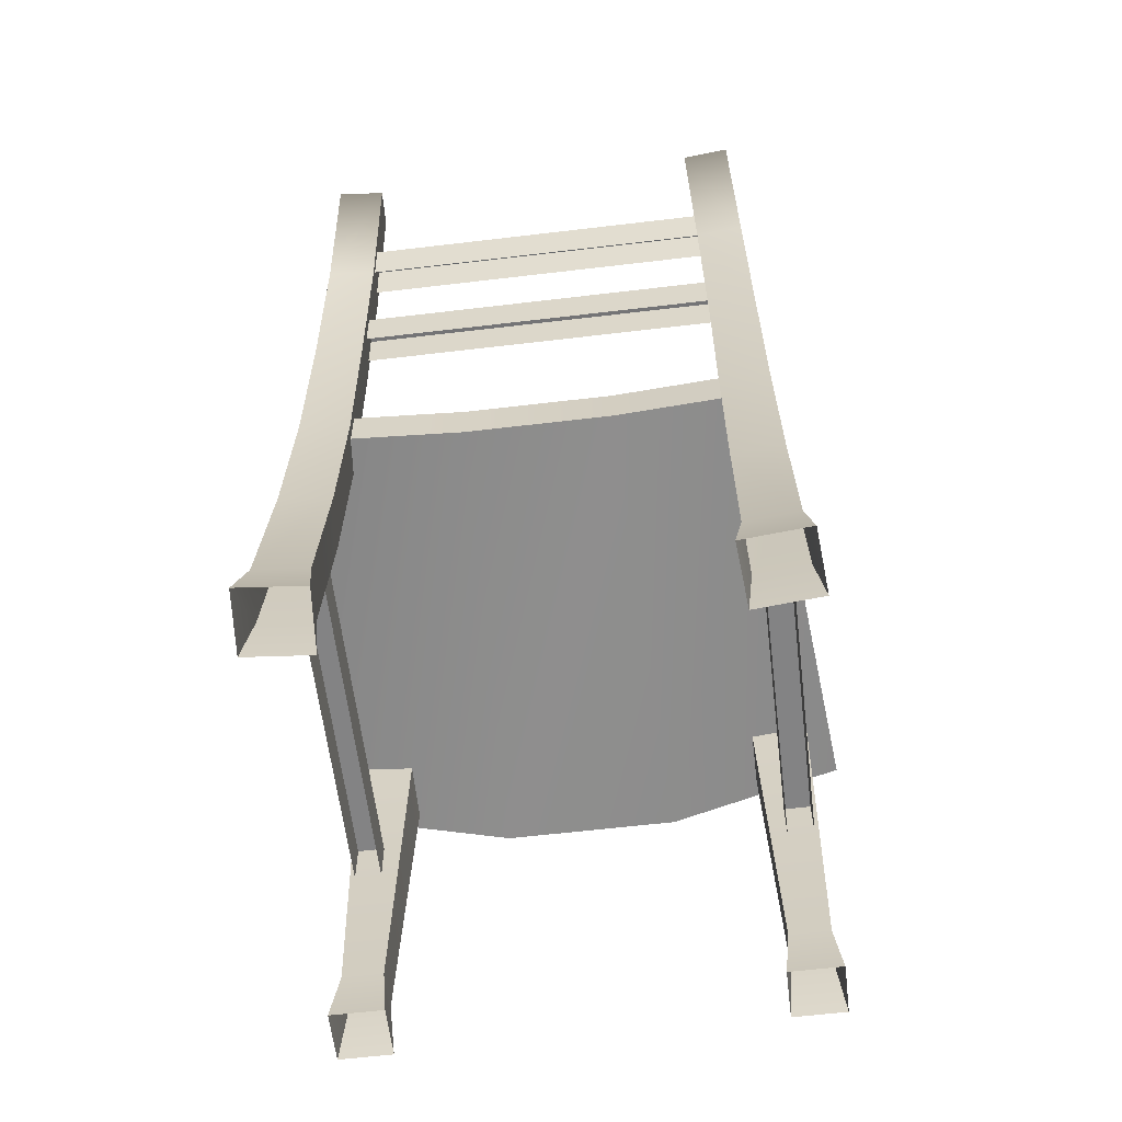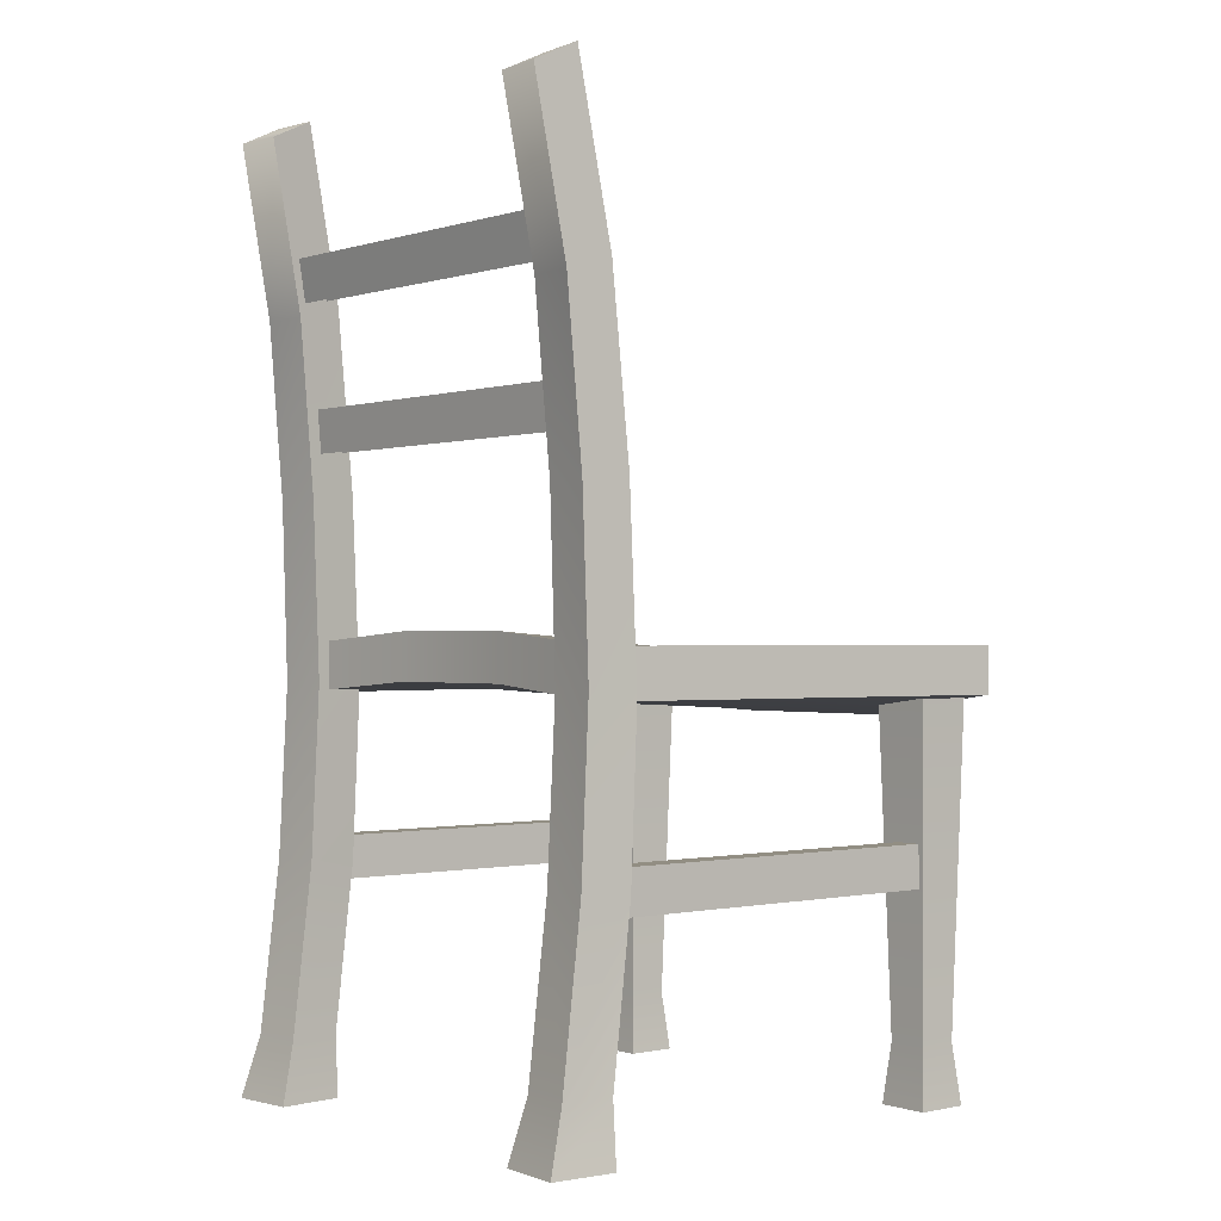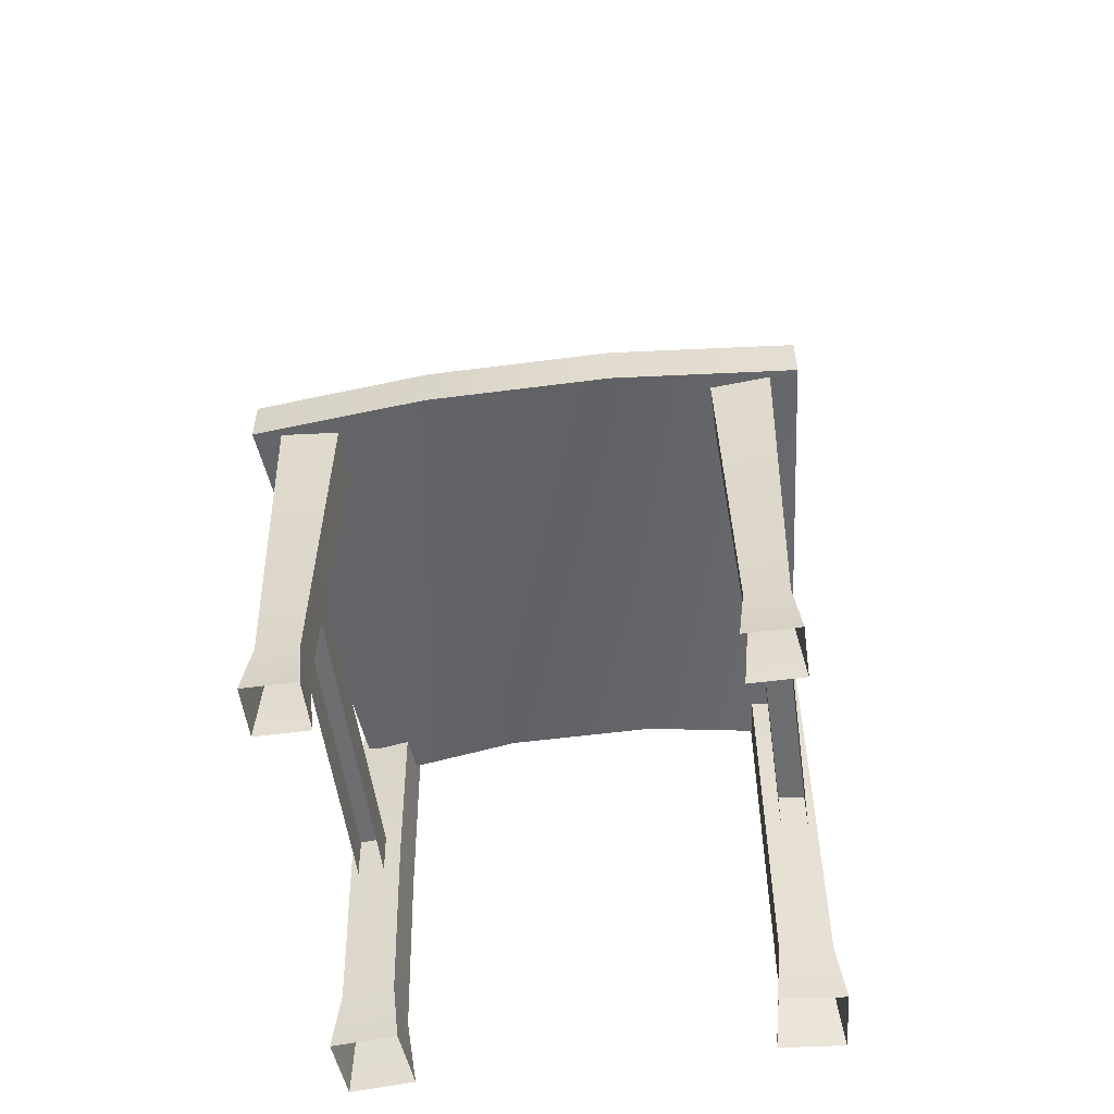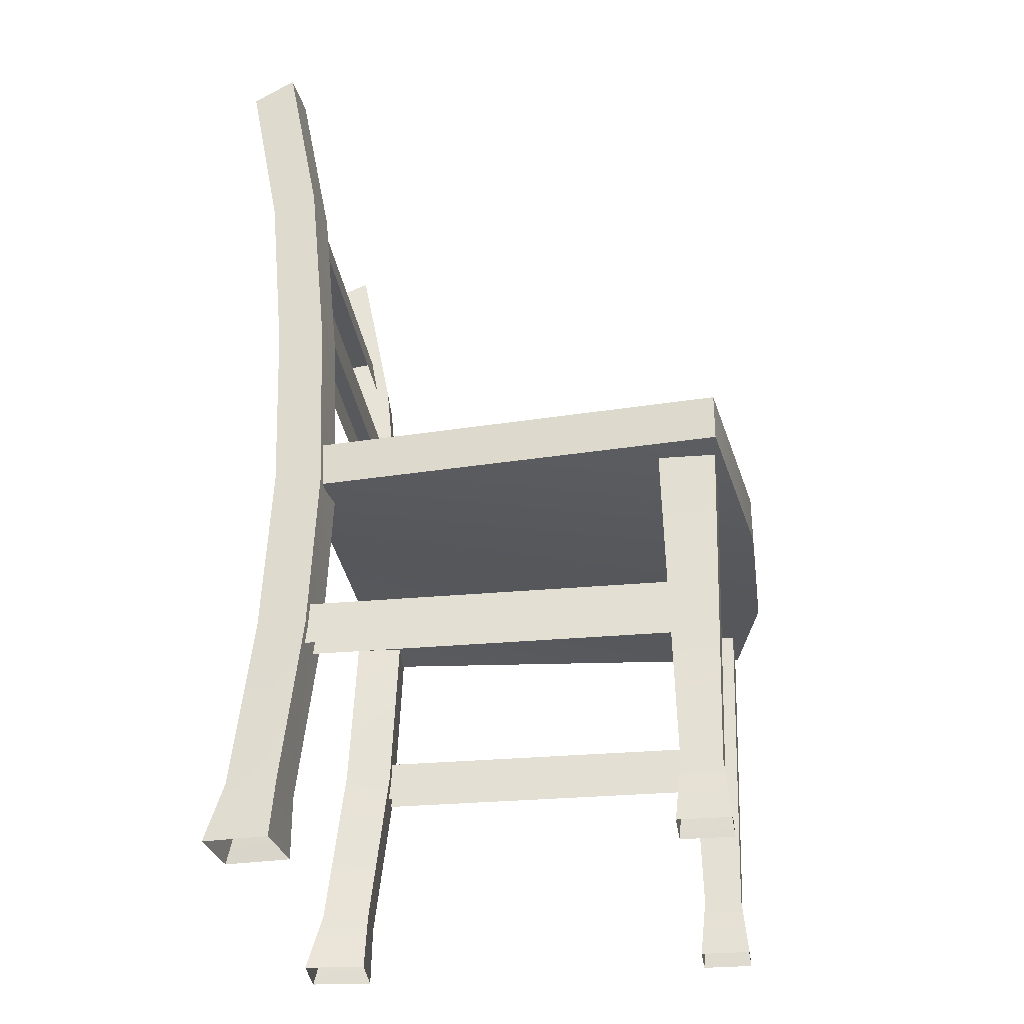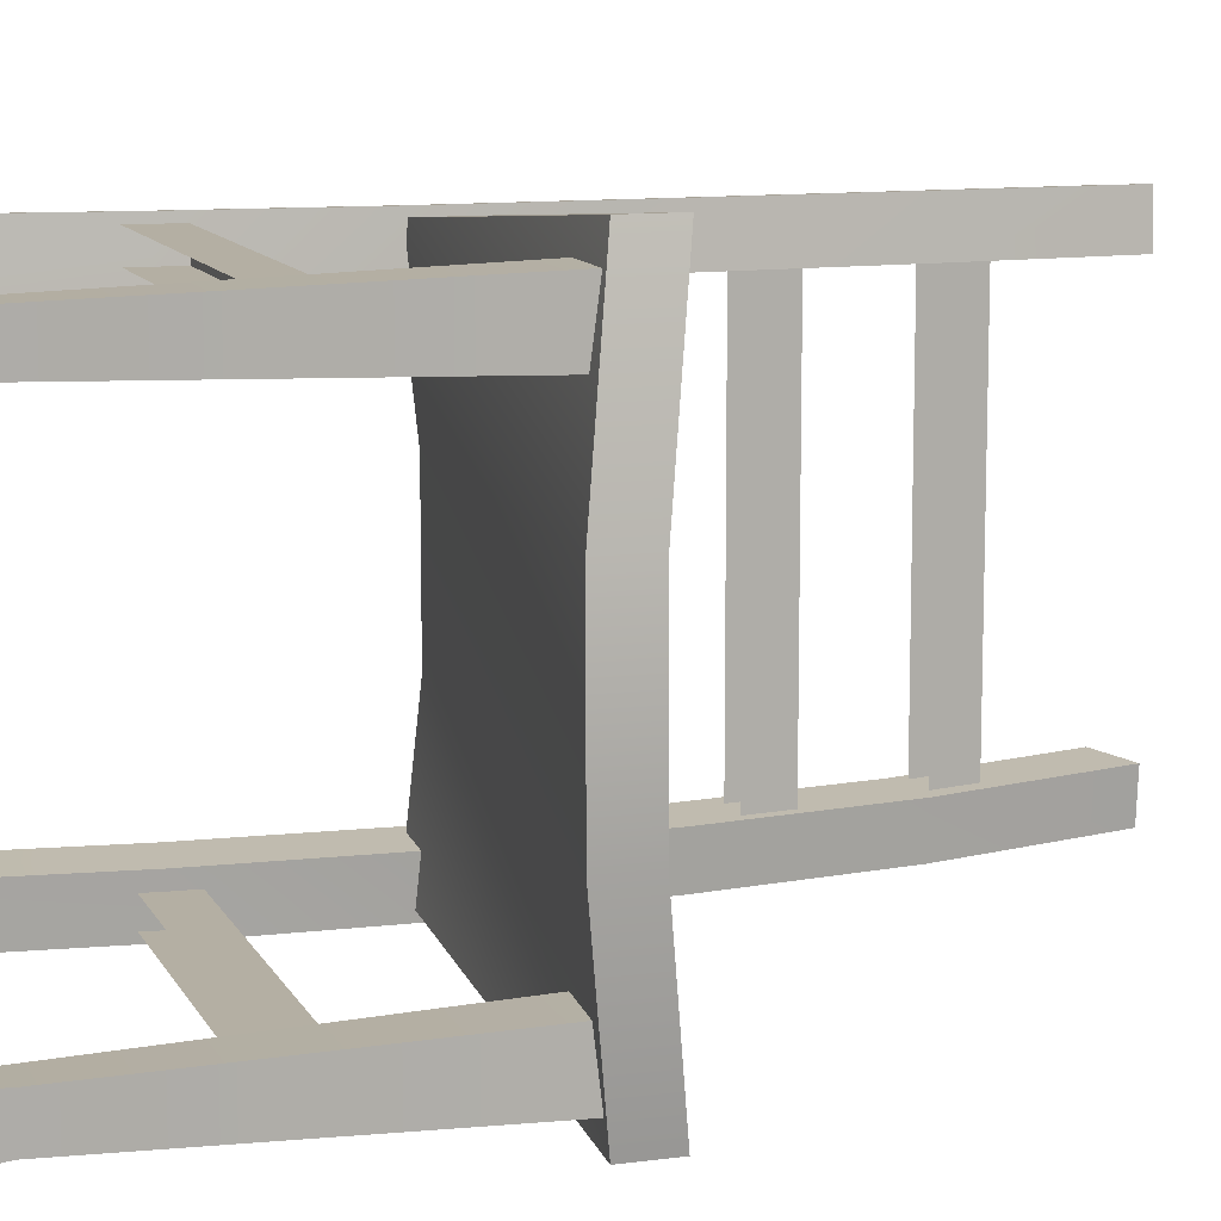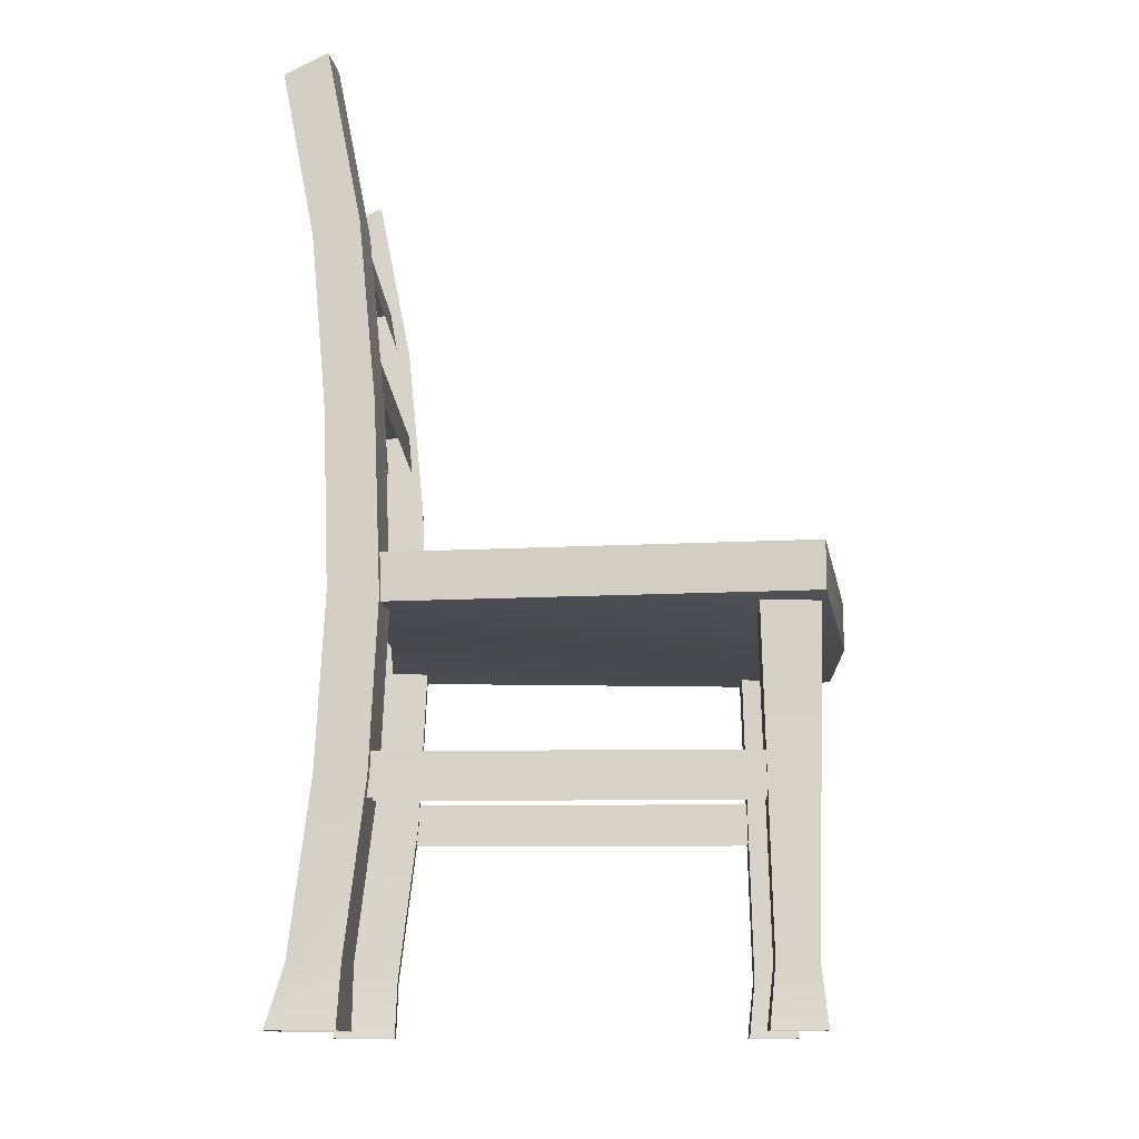
<metadata>
{"format":"obj","ext":"obj","renderer":"f3d","projection":"perspective","resolution":1024,"background":"white","views":[{"elev":-61.2,"azim":96.9,"up":"+Z"},{"elev":-0.6,"azim":139.9,"up":"+Z"},{"elev":-54.3,"azim":-82.1,"up":"+Z"},{"elev":-29.3,"azim":-172.1,"up":"+Z"},{"elev":11.2,"azim":-108.2,"up":"+Y"},{"elev":-12.6,"azim":-178.0,"up":"+Z"}]}
</metadata>
<code>
g Object01
v -29.54 -28.39 -26.72
v -32.72 -9.465 -29.24
v 16.93 -7.904 -25.36
v 18.45 -23.95 -26.72
v -32.72 9.465 -29.24
v 16.93 7.904 -25.36
v -29.54 28.39 -26.72
v 18.45 23.95 -26.72
v -32.72 9.465 -29.24
v -32.72 -9.465 -29.24
v -32.72 -9.465 -24.2
v -32.72 9.465 -24.2
v -29.54 28.39 -21.68
v -29.54 28.39 -26.72
v -29.54 28.39 -21.68
v 18.45 23.95 -21.68
v 18.45 23.95 -26.72
v -29.54 28.39 -26.72
v 18.45 23.95 -21.68
v 16.93 7.904 -20.32
v 16.93 7.904 -25.36
v 18.45 23.95 -26.72
v 16.93 -7.904 -20.32
v 16.93 -7.904 -25.36
v 18.45 -23.95 -21.68
v 18.45 -23.95 -26.72
v 18.45 -23.95 -21.68
v -29.54 -28.39 -21.68
v -29.54 -28.39 -26.72
v 18.45 -23.95 -26.72
v -29.54 -28.39 -21.68
v -29.54 -28.39 -26.72
v 18.45 23.95 -21.68
v -29.54 28.39 -21.68
v -32.72 9.465 -24.2
v 16.93 7.904 -20.32
v -32.72 -9.465 -24.2
v 16.93 -7.904 -20.32
v -29.54 -28.39 -21.68
v 18.45 -23.95 -21.68
f 17 15 16
f 15 17 18
f 4 1 3
f 2 3 1
f 3 2 6
f 5 6 2
f 6 5 8
f 7 8 5
f 32 31 10
f 11 10 31
f 10 11 9
f 12 9 11
f 9 12 14
f 13 14 12
f 22 19 21
f 20 21 19
f 21 20 24
f 23 24 20
f 24 23 26
f 25 26 23
f 35 33 34
f 33 35 36
f 37 36 35
f 36 37 38
f 39 38 37
f 38 39 40
f 29 27 28
f 27 29 30
v 21.63 19.26 11.86
v 19.95 19.4 -6.802
v 20.4 24.59 -6.802
v 19.74 24.67 -25.69
v 14.43 25.14 -26.36
v 15.25 25.04 -6.18
v 20.4 24.59 -6.802
v 22.08 24.44 11.86
v 13.96 19.79 -26.36
v 14.8 19.85 -6.18
v 15.25 25.04 -6.18
v 16.72 19.69 13.3
v 14.8 19.85 -6.18
v 19.95 19.4 -6.802
v 17.17 24.87 13.3
v 16.72 19.69 13.3
v 17.17 24.87 13.3
v 22.08 24.44 11.86
v 25.13 18.95 29.94
v 21.63 19.26 11.86
v 25.13 18.95 29.94
v 25.58 24.13 29.94
v 20.92 24.54 32.2
v 20.47 19.36 32.2
v 25.58 24.13 29.94
v 20.92 24.54 32.2
v 25.13 18.95 29.94
v 25.58 24.13 29.94
v 20.92 24.54 32.2
v 20.47 19.36 32.2
v 14.43 25.14 -26.36
v 15.24 25.2 -44.2
v 14.77 19.77 -44.2
v 13.96 19.79 -26.36
v 14.77 19.77 -44.2
v 20.18 19.3 -43.9
v 19.27 19.33 -25.69
v 20.47 19.36 32.2
v 20.65 24.73 -43.9
v 19.27 19.33 -25.69
v 20.18 19.3 -43.9
v 20.65 24.73 -43.9
v 19.74 24.67 -25.69
v 22.39 19.29 -62.08
v 16.9 19.77 -62.08
v 16.9 19.77 -62.08
v 17.38 25.25 -62.08
v 22.87 24.77 -62.08
v 22.39 19.29 -62.08
v 15.24 25.2 -44.2
v 22.87 24.77 -62.08
v 17.38 25.25 -62.08
v 17.7 26.09 -68.54
v 17.09 19.06 -68.54
v 17.09 19.06 -68.54
v 24.11 18.45 -68.54
v 24.11 18.45 -68.54
v 24.73 25.48 -68.54
v 24.73 25.48 -68.54
v 17.7 26.09 -68.54
v 24.73 -25.63 -68.54
v 22.87 -24.93 -62.08
v 17.38 -25.41 -62.08
v 17.7 -26.25 -68.54
v 24.11 -18.61 -68.54
v 22.39 -19.45 -62.08
v 22.87 -24.93 -62.08
v 24.73 -25.63 -68.54
v 17.09 -19.22 -68.54
v 16.9 -19.93 -62.08
v 22.39 -19.45 -62.08
v 24.11 -18.61 -68.54
v 17.7 -26.25 -68.54
v 17.38 -25.41 -62.08
v 16.9 -19.93 -62.08
v 17.09 -19.22 -68.54
v 20.65 -24.89 -43.9
v 15.24 -25.36 -44.2
v 20.18 -19.46 -43.9
v 20.65 -24.89 -43.9
v 15.24 -25.36 -44.2
v 14.77 -19.93 -44.2
v 14.77 -19.93 -44.2
v 20.18 -19.46 -43.9
v 19.95 -19.56 -6.802
v 20.4 -24.74 -6.802
v 19.74 -24.83 -25.69
v 19.27 -19.49 -25.69
v 14.8 -20.01 -6.18
v 19.95 -19.56 -6.802
v 19.27 -19.49 -25.69
v 13.96 -19.95 -26.36
v 15.25 -25.19 -6.18
v 14.8 -20.01 -6.18
v 13.96 -19.95 -26.36
v 14.43 -25.3 -26.36
v 19.74 -24.83 -25.69
v 20.4 -24.74 -6.802
v 15.25 -25.19 -6.18
v 14.43 -25.3 -26.36
v 21.63 -19.41 11.86
v 22.08 -24.6 11.86
v 16.72 -19.84 13.3
v 21.63 -19.41 11.86
v 17.17 -25.03 13.3
v 16.72 -19.84 13.3
v 22.08 -24.6 11.86
v 17.17 -25.03 13.3
v 25.13 -19.11 29.94
v 25.58 -24.29 29.94
v 20.47 -19.52 32.2
v 25.13 -19.11 29.94
v 20.92 -24.7 32.2
v 20.47 -19.52 32.2
v 25.58 -24.29 29.94
v 20.92 -24.7 32.2
v 25.13 -19.11 29.94
v 20.47 -19.52 32.2
v 20.92 -24.7 32.2
v 25.58 -24.29 29.94
v 16.56 -20.09 2.81
v 19.39 -20.09 2.563
v 19.39 20 2.563
v 16.56 20 2.81
v 19.39 -20.09 2.563
v 18.99 -20.09 -1.992
v 18.99 20 -1.992
v 19.39 20 2.563
v 16.17 -20.09 -1.745
v 16.56 -20.09 2.81
v 16.56 20 2.81
v 16.17 20 -1.745
v 19.04 -20.09 18.39
v 21.83 -20.09 17.89
v 21.83 20 17.89
v 19.04 20 18.39
v 21.83 -20.09 17.89
v 21.03 -20.09 13.39
v 21.03 20 13.39
v 21.83 20 17.89
v 18.25 -20.09 13.88
v 19.04 -20.09 18.39
v 19.04 20 18.39
v 18.25 20 13.88
v -24.36 -21.6 -41.7
v -24.36 -24.44 -41.7
v 15.73 -24.44 -41.7
v 15.73 -21.6 -41.7
v -24.36 -24.44 -41.7
v -24.36 -24.44 -46.27
v 15.73 -24.44 -46.27
v 15.73 -24.44 -41.7
v -24.36 -21.6 -46.27
v -24.36 -21.6 -41.7
v 15.73 -21.6 -41.7
v 15.73 -21.6 -46.27
v -24.36 24.34 -41.7
v -24.36 21.51 -41.7
v 15.73 21.51 -41.7
v 15.73 24.34 -41.7
v -24.36 21.51 -41.7
v -24.36 21.51 -46.27
v 15.73 21.51 -46.27
v 15.73 21.51 -41.7
v -24.36 24.34 -46.27
v -24.36 24.34 -41.7
v 15.73 24.34 -41.7
v 15.73 24.34 -46.27
v -23.42 -25.25 -68.54
v -24.09 -24.58 -62.08
v -28.39 -24.58 -62.08
v -29.06 -25.25 -68.54
v -23.42 -19.61 -68.54
v -24.09 -20.28 -62.08
v -24.09 -24.58 -62.08
v -23.42 -25.25 -68.54
v -29.06 -19.61 -68.54
v -28.39 -20.28 -62.08
v -24.09 -20.28 -62.08
v -23.42 -19.61 -68.54
v -29.06 -25.25 -68.54
v -28.39 -24.58 -62.08
v -28.39 -20.28 -62.08
v -29.06 -19.61 -68.54
v -23.15 -25.52 -25.99
v -29.33 -25.52 -25.99
v -23.15 -19.34 -25.99
v -23.15 -25.52 -25.99
v -29.33 -25.52 -25.99
v -29.33 -19.34 -25.99
v -29.33 -19.34 -25.99
v -23.15 -19.34 -25.99
v -23.42 25.09 -68.54
v -29.06 25.09 -68.54
v -28.39 24.42 -62.08
v -24.09 24.42 -62.08
v -23.42 19.45 -68.54
v -23.42 25.09 -68.54
v -24.09 24.42 -62.08
v -24.09 20.12 -62.08
v -29.06 19.45 -68.54
v -23.42 19.45 -68.54
v -24.09 20.12 -62.08
v -28.39 20.12 -62.08
v -29.06 25.09 -68.54
v -29.06 19.45 -68.54
v -28.39 20.12 -62.08
v -28.39 24.42 -62.08
v -23.15 25.36 -25.99
v -29.33 25.36 -25.99
v -23.15 19.18 -25.99
v -23.15 25.36 -25.99
v -29.33 25.36 -25.99
v -29.33 19.18 -25.99
v -29.33 19.18 -25.99
v -23.15 19.18 -25.99
f 163 161 162
f 161 163 164
f 62 59 48
f 41 48 59
f 48 41 43
f 42 43 41
f 43 42 83
f 80 83 42
f 83 80 82
f 81 82 80
f 82 81 88
f 89 88 81
f 88 89 97
f 97 98 88
f 64 63 56
f 55 56 63
f 56 55 50
f 51 50 55
f 50 51 49
f 71 49 51
f 49 71 73
f 72 73 71
f 73 72 86
f 87 86 72
f 86 87 93
f 93 94 86
f 92 99 100
f 99 92 91
f 90 91 92
f 91 90 79
f 45 79 90
f 79 45 44
f 46 44 45
f 44 46 47
f 57 47 46
f 47 57 58
f 65 58 57
f 57 66 65
f 52 60 61
f 60 52 54
f 53 54 52
f 54 53 77
f 74 77 53
f 77 74 76
f 75 76 74
f 76 75 84
f 85 84 75
f 84 85 95
f 61 78 52
f 95 96 84
f 109 110 111
f 123 111 110
f 111 123 124
f 132 124 123
f 124 132 131
f 129 131 132
f 131 129 130
f 143 130 129
f 130 143 144
f 152 144 143
f 111 112 109
f 143 151 152
f 146 153 154
f 153 146 145
f 134 145 146
f 145 134 133
f 135 133 134
f 133 135 136
f 122 136 135
f 136 122 121
f 115 121 122
f 121 115 114
f 113 114 115
f 115 116 113
f 148 147 155
f 147 148 138
f 139 138 148
f 138 139 137
f 140 137 139
f 137 140 117
f 118 117 140
f 117 118 102
f 103 102 118
f 102 103 101
f 104 101 103
f 155 156 148
f 142 149 150
f 149 142 141
f 126 141 142
f 141 126 125
f 127 125 126
f 125 127 128
f 120 128 127
f 128 120 119
f 107 119 120
f 119 107 106
f 105 106 107
f 107 108 105
f 221 223 224
f 223 221 222
f 223 229 230
f 229 223 222
f 211 225 226
f 225 211 210
f 209 210 211
f 211 212 209
f 215 227 228
f 227 215 214
f 213 214 215
f 215 216 213
f 219 231 232
f 231 219 218
f 217 218 219
f 219 220 217
f 235 233 234
f 233 235 236
f 249 236 235
f 235 250 249
f 239 237 238
f 237 239 240
f 251 240 239
f 239 252 251
f 243 241 242
f 241 243 244
f 255 244 243
f 243 256 255
f 247 245 246
f 245 247 248
f 253 248 247
f 247 254 253
f 167 165 166
f 165 167 168
f 171 169 170
f 169 171 172
f 175 173 174
f 173 175 176
f 179 177 178
f 177 179 180
f 183 181 182
f 181 183 184
f 187 185 186
f 185 187 188
f 191 189 190
f 189 191 192
f 195 193 194
f 193 195 196
f 199 197 198
f 197 199 200
f 203 201 202
f 201 203 204
f 207 205 206
f 205 207 208
f 69 67 68
f 67 69 70
f 159 157 158
f 157 159 160

</code>
